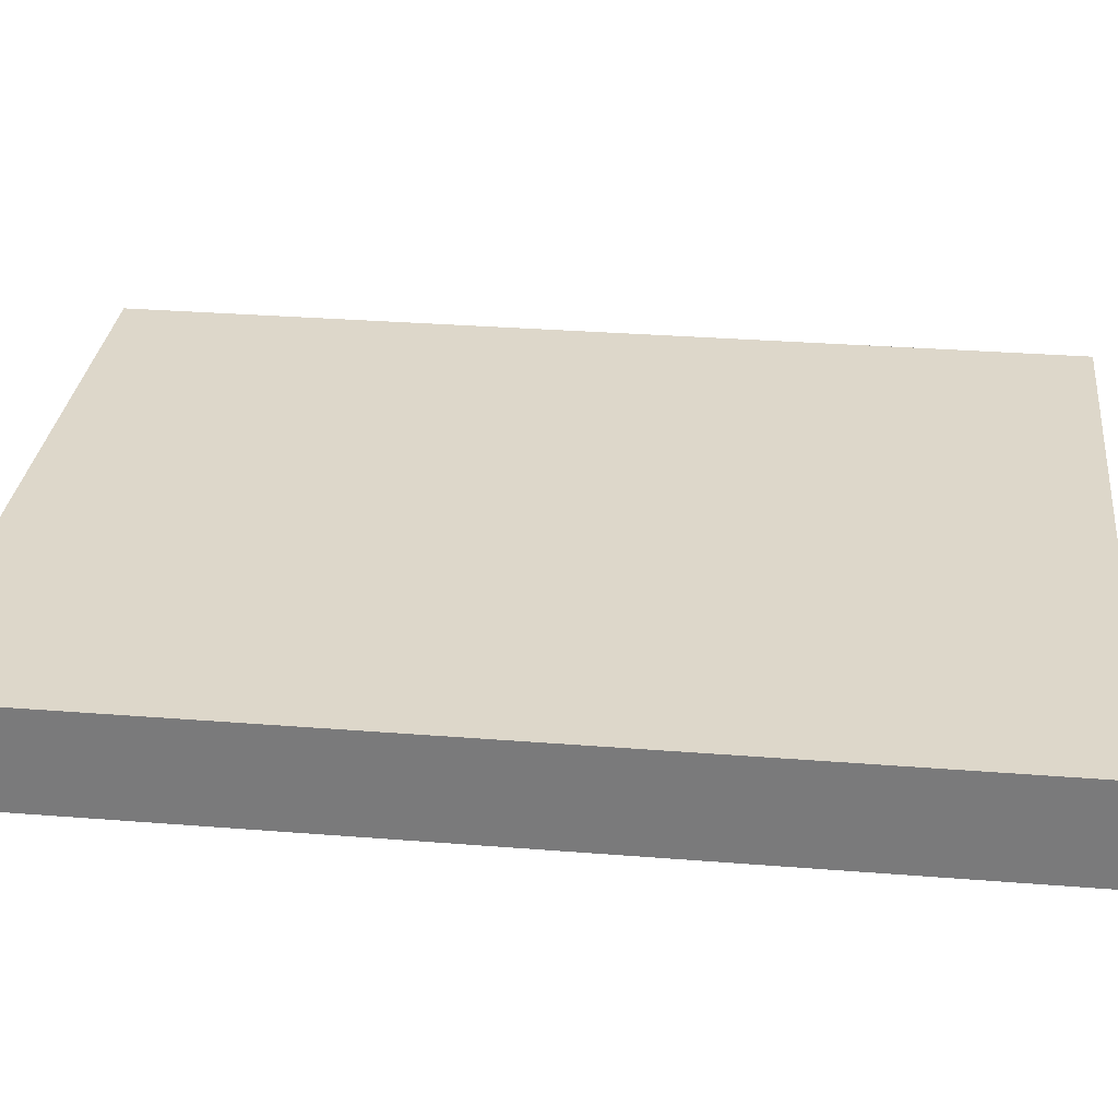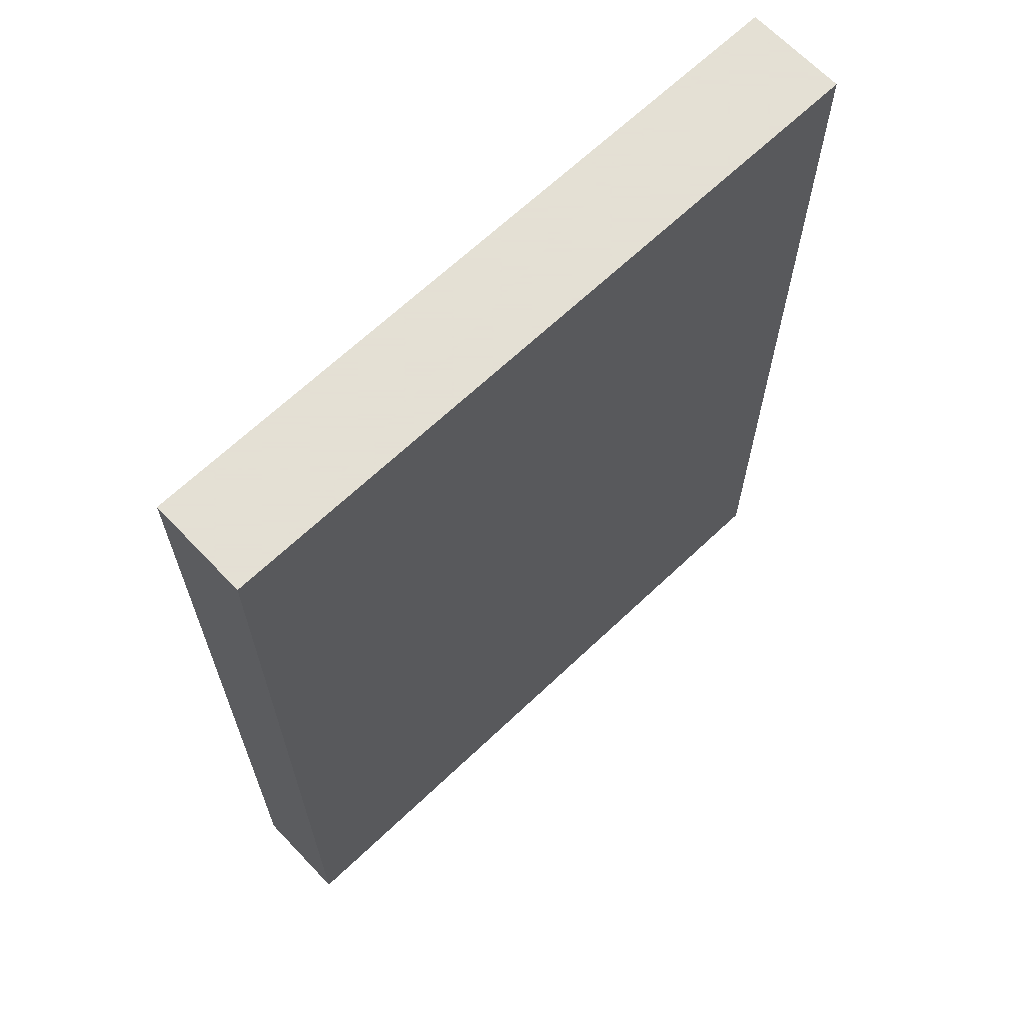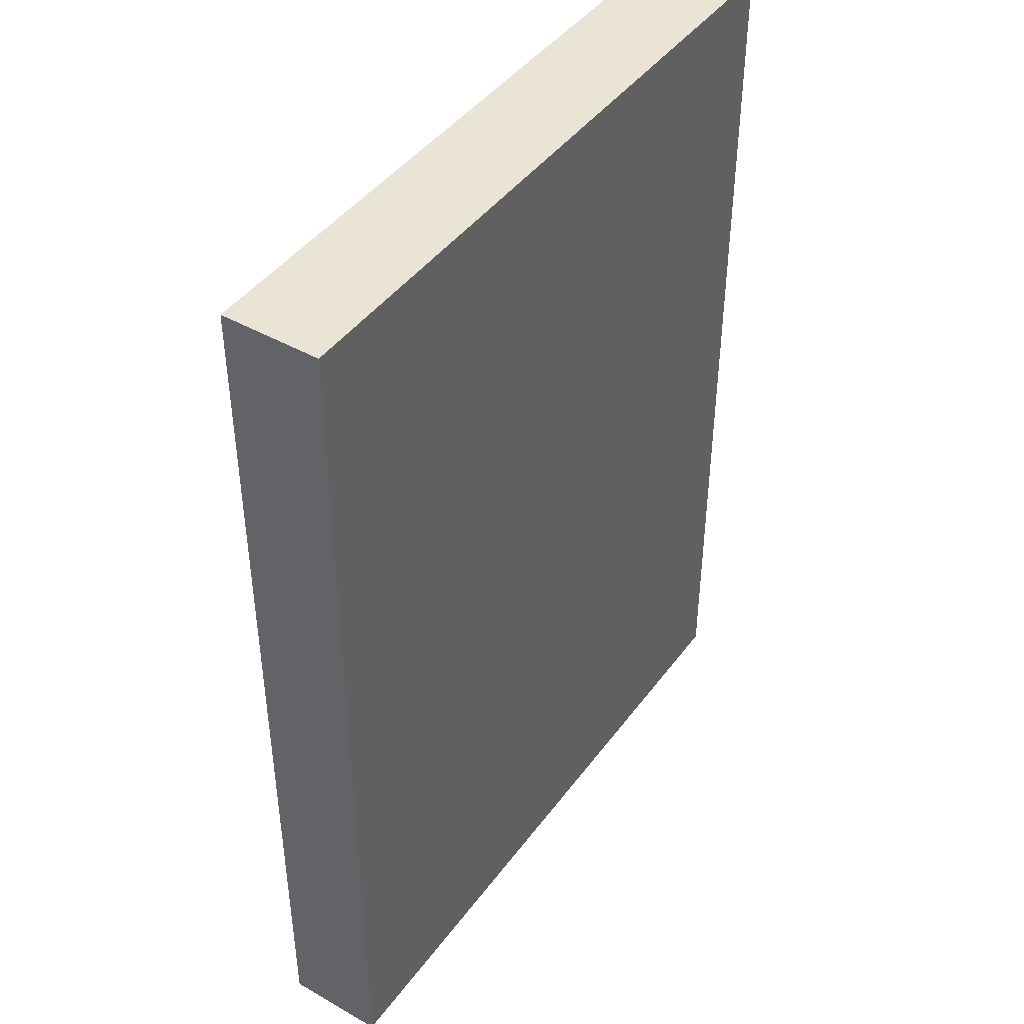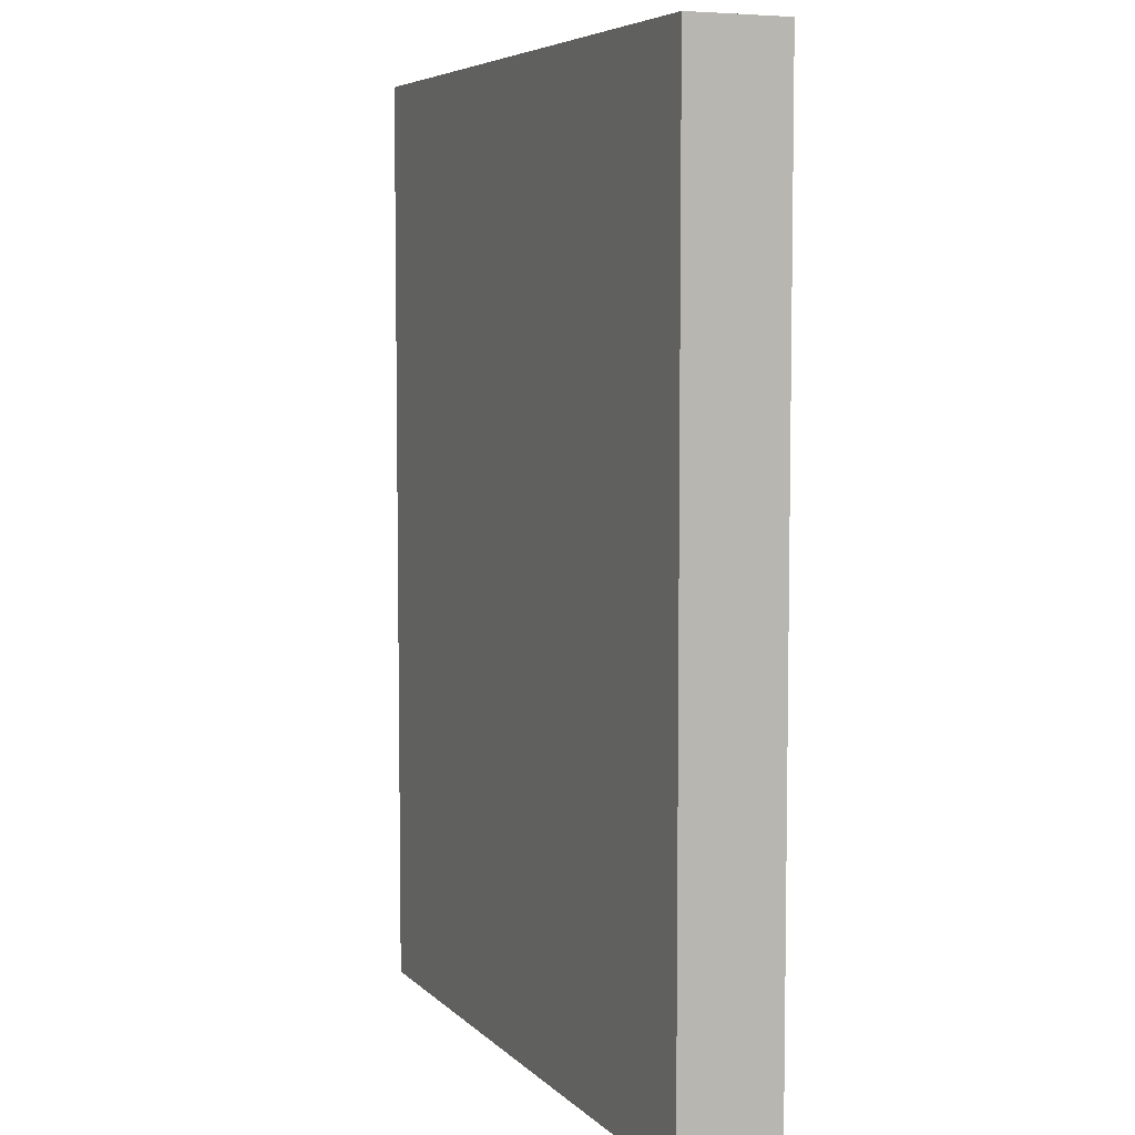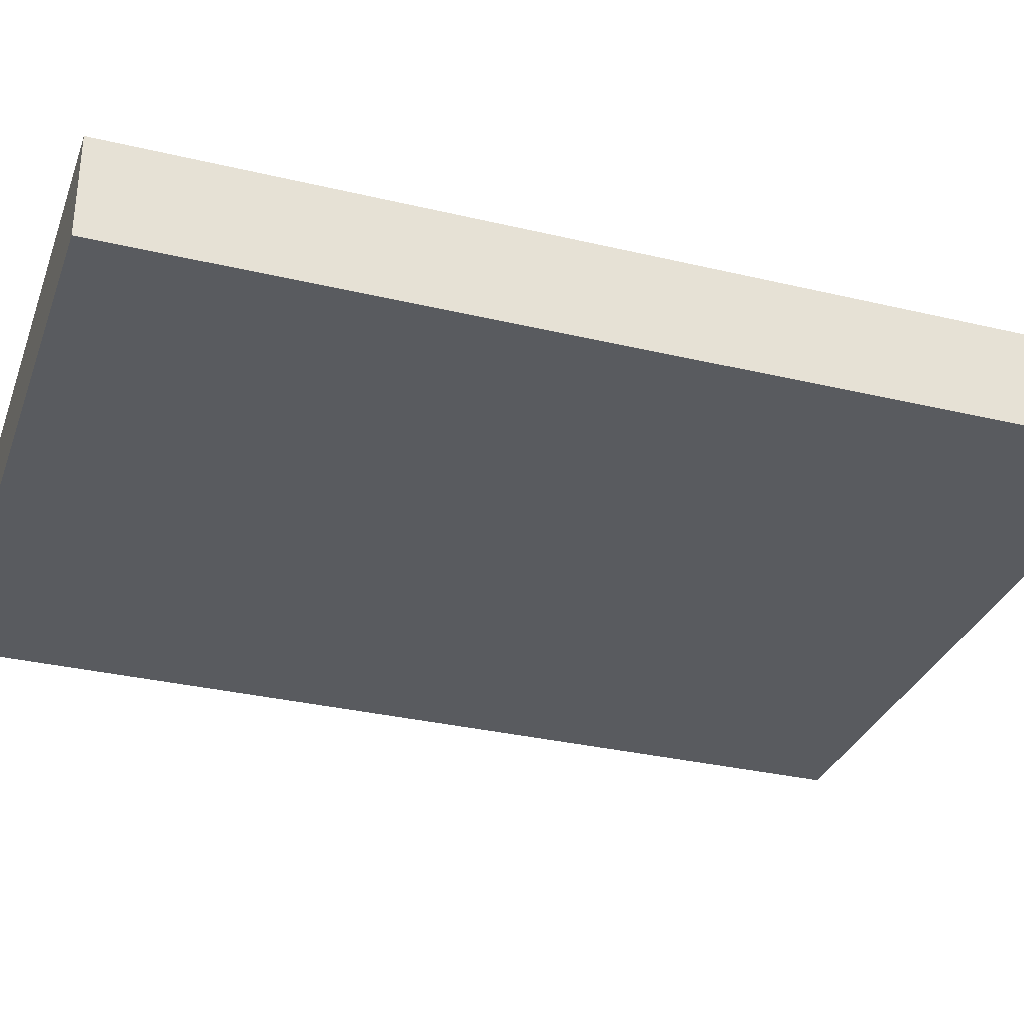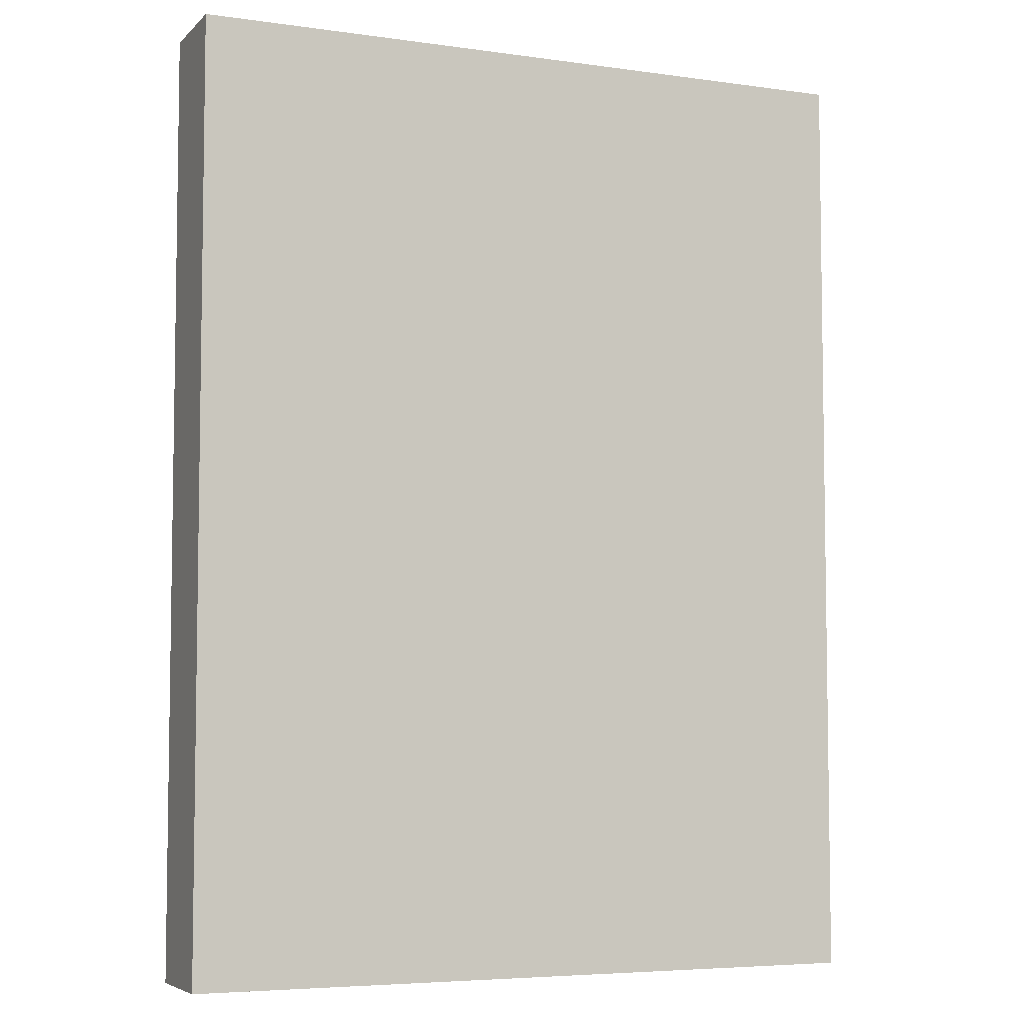
<metadata>
{"format":"obj","ext":"obj","renderer":"f3d","projection":"perspective","resolution":1024,"background":"white","views":[{"elev":30.9,"azim":96.5,"up":"+Y"},{"elev":66.2,"azim":136.4,"up":"+Z"},{"elev":43.9,"azim":123.8,"up":"+Z"},{"elev":6.0,"azim":-112.8,"up":"+Z"},{"elev":-32.0,"azim":71.5,"up":"+Y"},{"elev":-5.6,"azim":156.7,"up":"+Z"}]}
</metadata>
<code>
v 2960 1088 320
v 3072 1104 320
v 2960 1104 320
v 3072 1088 320
v 2960 1104 168
v 3072 1088 168
v 2960 1088 168
v 3072 1104 168
f 1 2 3
f 1 4 2
f 5 6 7
f 5 8 6
f 1 5 7
f 1 3 5
f 2 6 8
f 2 4 6
f 4 7 6
f 4 1 7
f 3 8 5
f 3 2 8

</code>
